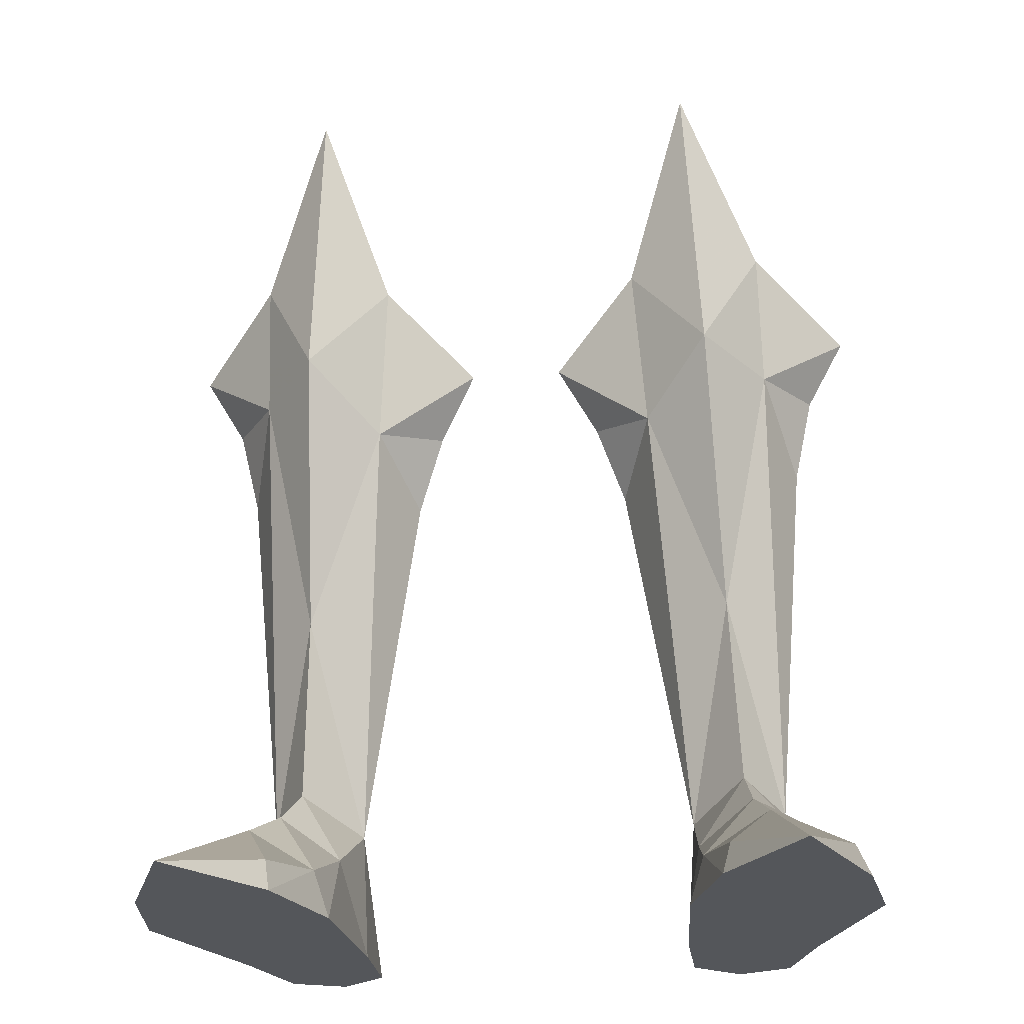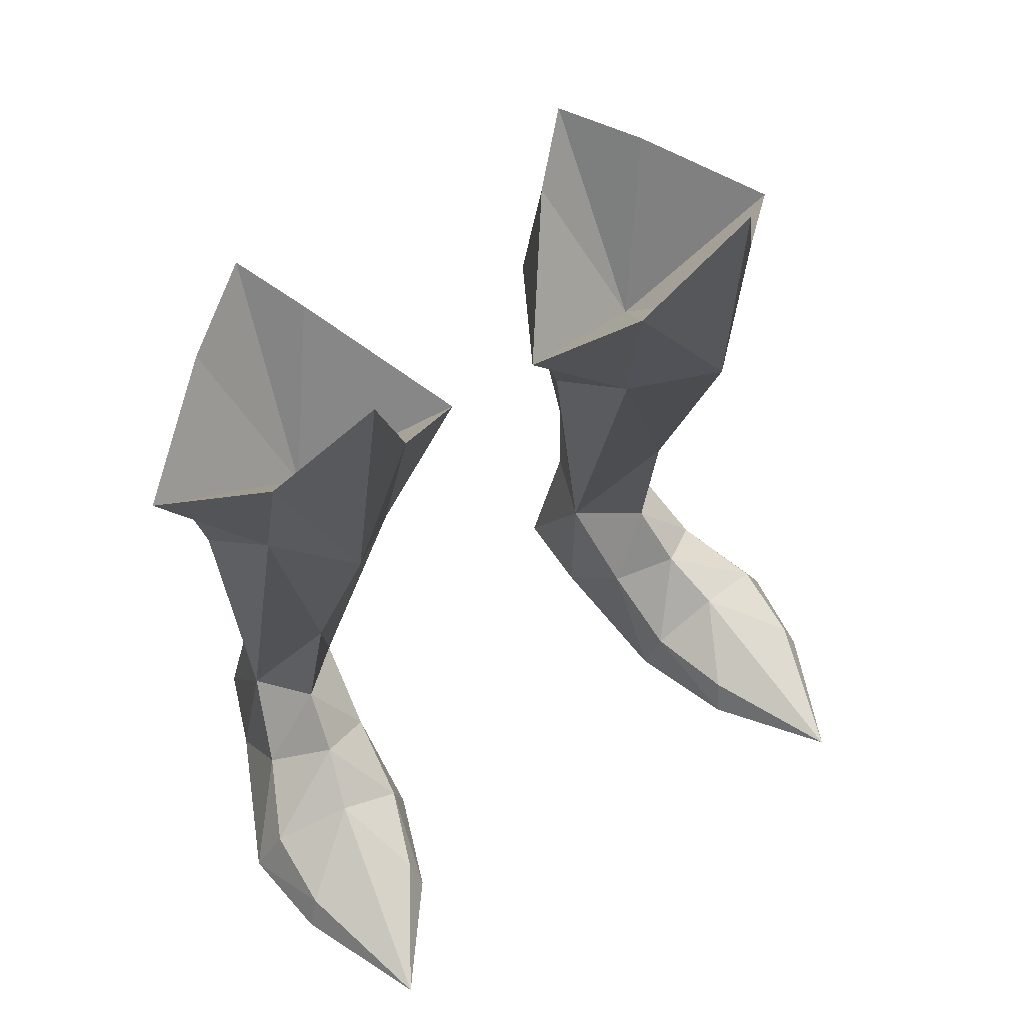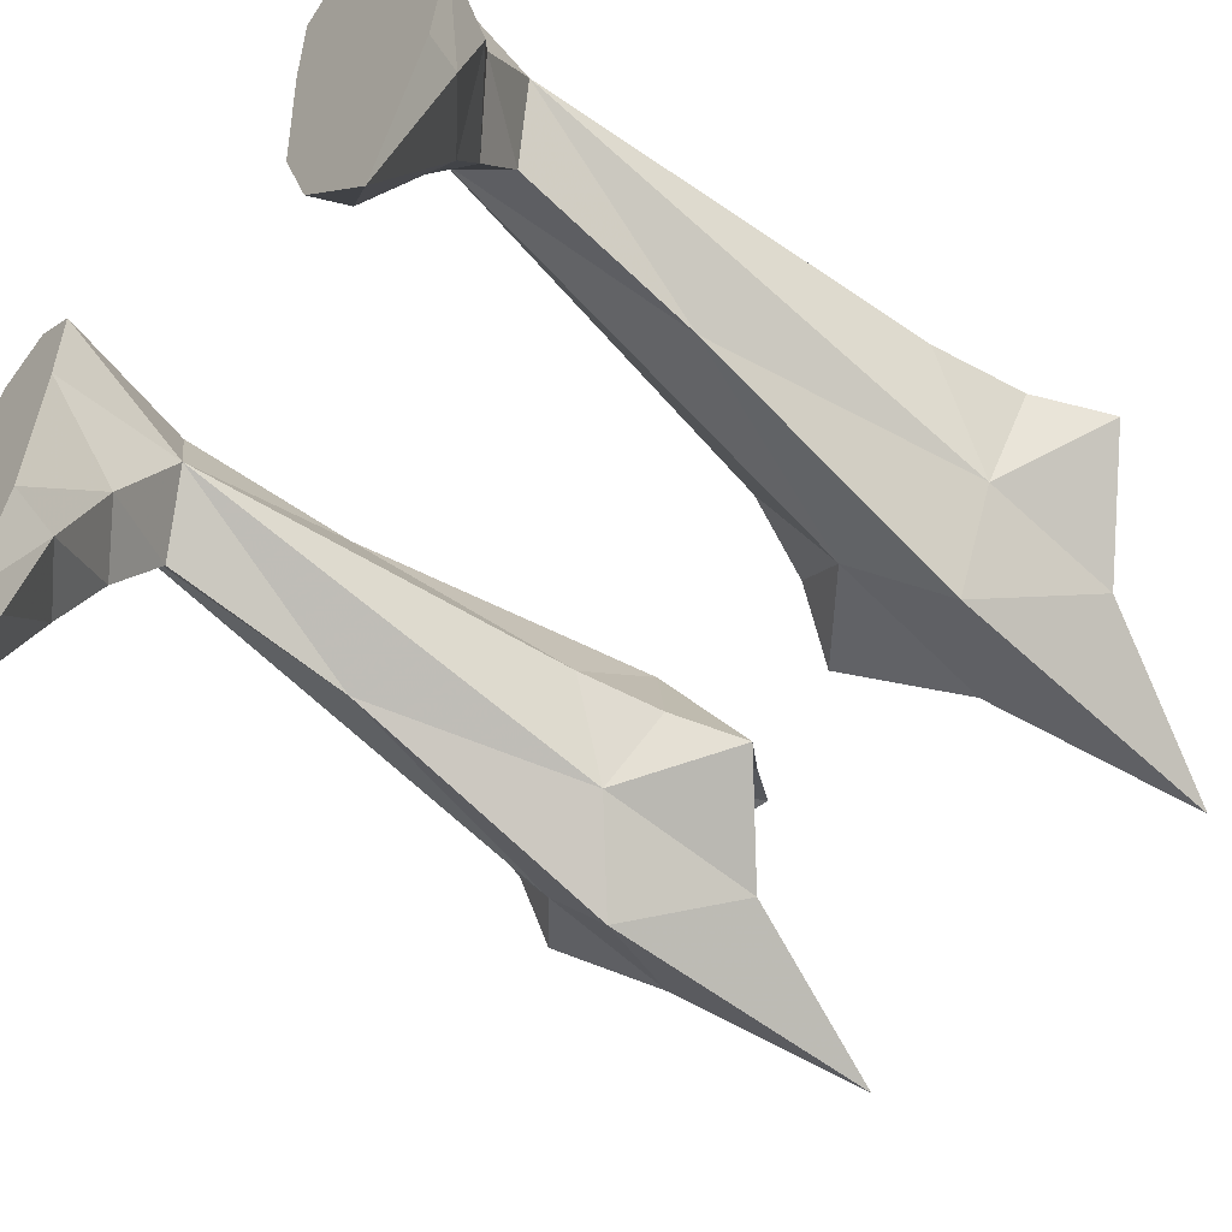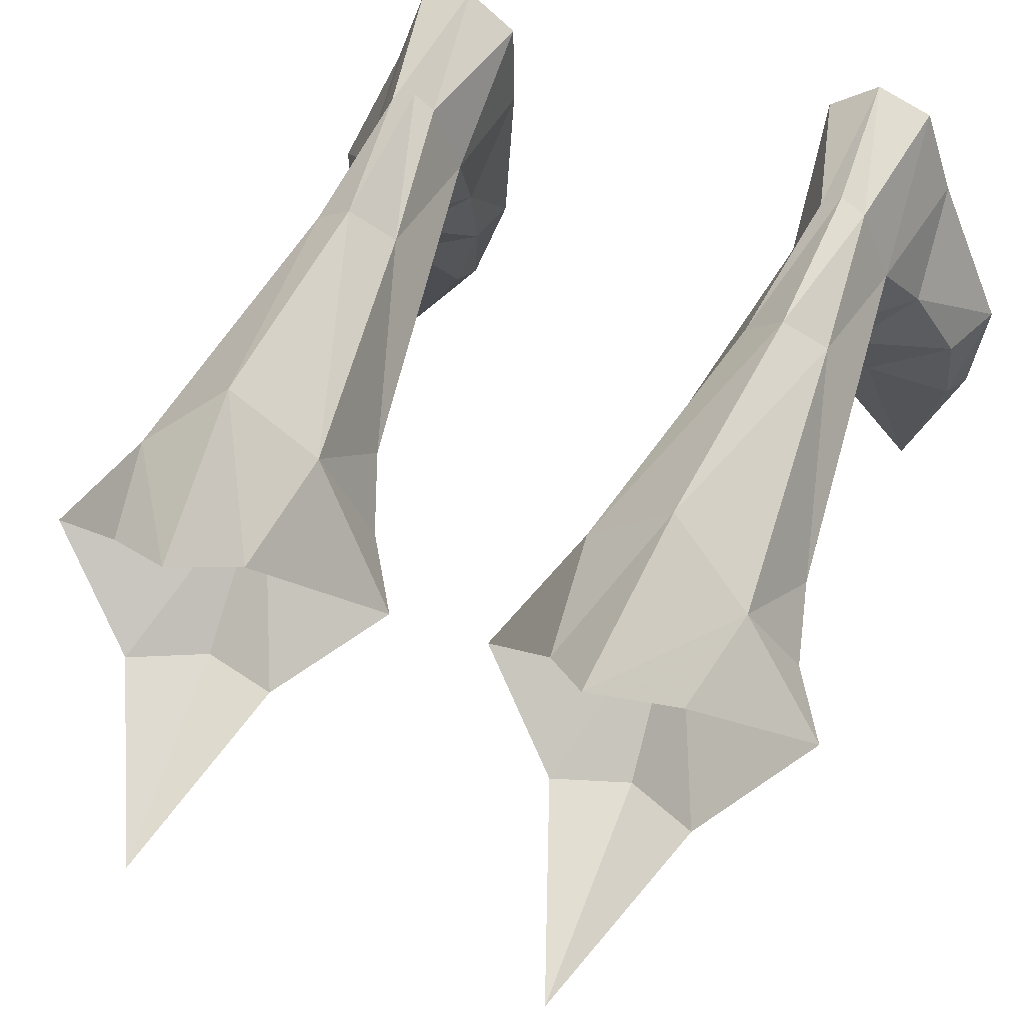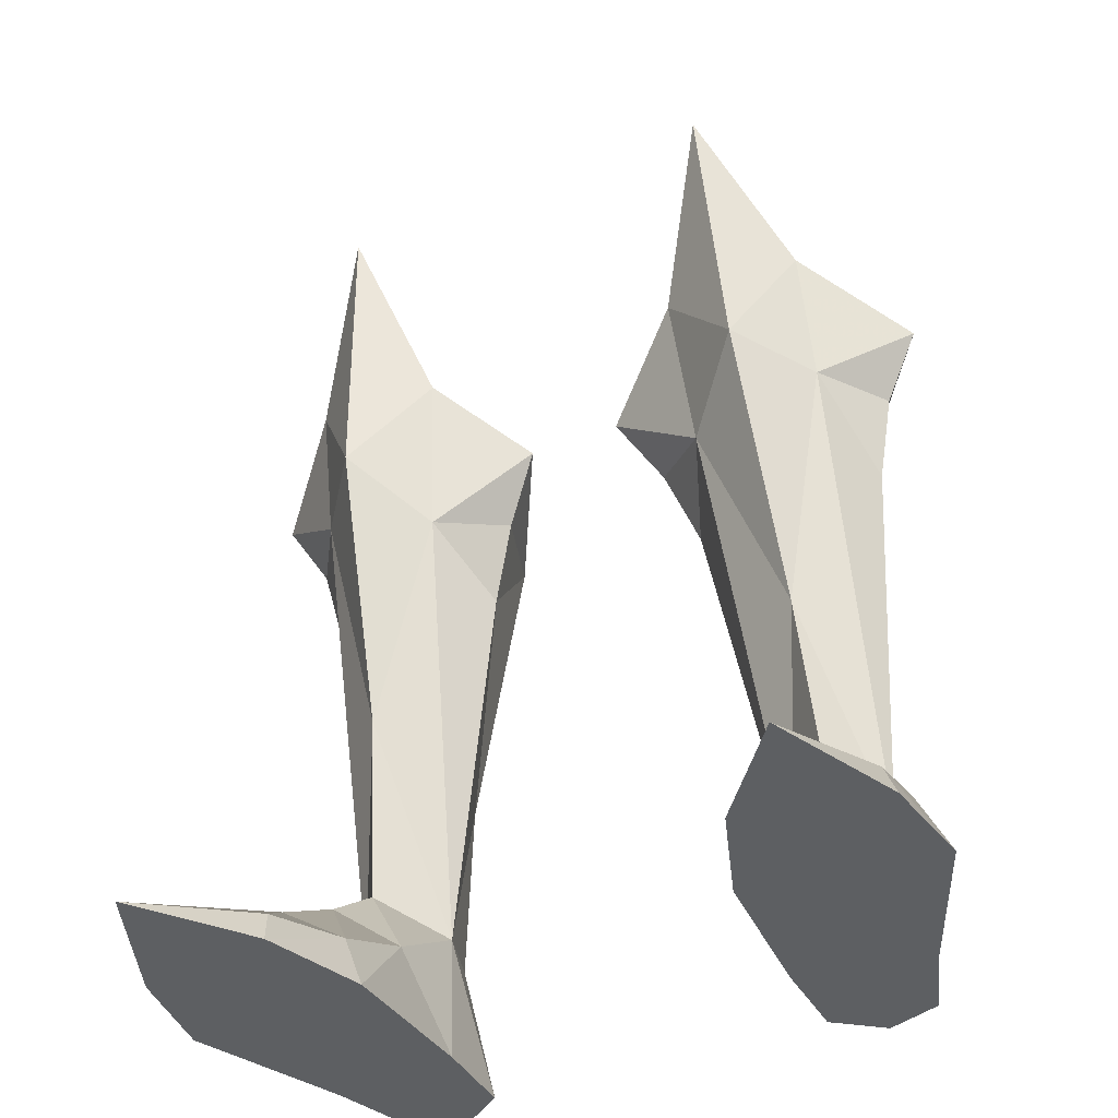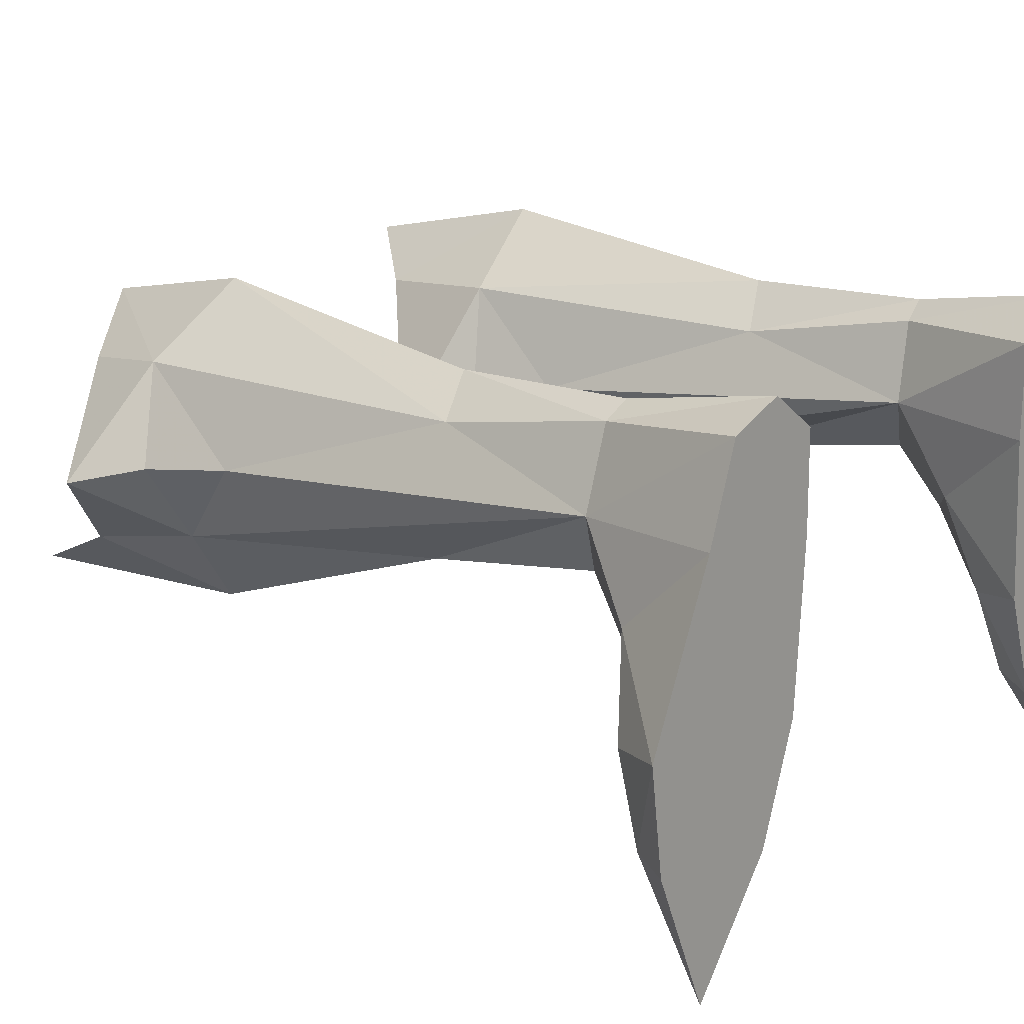
<metadata>
{"format":"obj","ext":"obj","renderer":"f3d","projection":"perspective","resolution":1024,"background":"white","views":[{"elev":-25.5,"azim":7.4,"up":"+Z"},{"elev":56.9,"azim":-32.7,"up":"+Z"},{"elev":-54.3,"azim":-129.3,"up":"+Y"},{"elev":47.8,"azim":20.8,"up":"+Y"},{"elev":-39.5,"azim":25.8,"up":"+Z"},{"elev":18.4,"azim":130.3,"up":"+Y"}]}
</metadata>
<code>
g robber_shoe_male_47110
v 10.18 5.276 5.163
v 8.67 2.95 6.007
v 11.15 2.552 3.011
v 9.033 0.915 4.48
v 8.259 -4.314 1.225
v 7.164 -1.186 1.702
v 7.97 -4.832 -0.06593
v 6.595 -0.9137 -0.06594
v 9.675 -1.336 3.295
v 12.57 -0.4928 1.989
v 12.6 -3.553 1.2
v 11.02 -8.83 -0.06555
v 13.11 -3.854 -0.06523
v 13.63 -0.09959 -0.06523
v 11.13 5.568 -0.06526
v 6.225 4.845 -0.06595
v 11.13 5.568 -0.06526
v 6.595 -0.9137 -0.06594
v 13.63 -0.09959 -0.06523
v 10.02 8.733 -0.06535
v 6.258 8.168 -0.06581
v 8.026 9.497 -0.06559
v 10.02 8.733 -0.06535
v 9.103 7.963 5.287
v 7.457 7.865 5.164
v 8.191 8.481 5.233
v 8.026 9.497 -0.06559
v 6.258 8.168 -0.06581
v 6.559 5.17 4.875
v 6.225 4.845 -0.06595
v 6.869 2.064 3.028
v 7.97 -4.832 -0.06593
v 13.11 -3.854 -0.06523
v 11.02 -8.83 -0.06555
v 8.334 1.699 12.85
v 10.3 0.8623 22.37
v 11.41 4.098 19.39
v 5.487 0.5644 20.73
v 4.259 3.683 18.62
v 9.553 6.903 11.27
v 10.51 6.89 23.71
v 4.664 6.896 22.35
v 7.591 9.437 22.66
v 8.016 8.181 11.86
v 6.552 6.67 11.16
v 10.22 -0.2606 27.32
v 7.447 -3.139 33.51
v 8.017 -2.042 22.99
v 13.56 3.045 24.93
v 3.214 2.803 21.42
v 9.704 6.265 27.49
v 5.174 6.388 27.16
v 6.927 7.945 29.25
v 5.059 -0.6301 26.7
v 12.13 3.685 22.55
v 1.738 1.687 23.75
v 10.22 -0.2606 27.32
v 7.698 -0.5866 25.91
v 7.447 -3.139 33.51
v 13.56 3.045 24.93
v 7.533 3.686 20.9
v 5.059 -0.6301 26.7
v 1.738 1.687 23.75
v 9.704 6.265 27.49
v 5.174 6.388 27.16
v 6.927 7.945 29.25
v -8.799 2.95 6.007
v -10.31 5.276 5.163
v -11.28 2.552 3.011
v -9.162 0.915 4.48
v -7.292 -1.186 1.702
v -8.387 -4.314 1.225
v -8.099 -4.832 -0.06592
v -6.724 -0.9137 -0.06593
v -12.7 -0.4929 1.989
v -9.803 -1.336 3.295
v -11.15 -8.83 -0.06555
v -12.73 -3.553 1.2
v -13.24 -3.855 -0.06523
v -13.76 -0.09964 -0.06524
v -11.26 5.567 -0.06526
v -11.26 5.567 -0.06526
v -6.354 4.845 -0.06593
v -6.724 -0.9137 -0.06593
v -13.76 -0.09964 -0.06524
v -10.15 8.733 -0.06535
v -6.386 8.168 -0.0658
v -8.155 9.497 -0.06558
v -10.15 8.733 -0.06535
v -9.231 7.963 5.287
v -8.319 8.481 5.233
v -7.586 7.865 5.164
v -8.155 9.497 -0.06558
v -6.386 8.168 -0.0658
v -6.687 5.17 4.875
v -6.354 4.845 -0.06593
v -6.997 2.064 3.028
v -13.24 -3.855 -0.06523
v -8.099 -4.832 -0.06592
v -11.15 -8.83 -0.06555
v -8.462 1.699 12.85
v -10.43 0.8623 22.37
v -11.54 4.098 19.39
v -4.388 3.683 18.62
v -5.615 0.5643 20.73
v -9.682 6.903 11.27
v -10.64 6.89 23.71
v -4.792 6.896 22.35
v -6.681 6.67 11.16
v -8.145 8.181 11.86
v -7.719 9.437 22.66
v -7.575 -3.139 33.51
v -10.35 -0.2606 27.32
v -8.146 -2.042 22.99
v -13.69 3.045 24.93
v -3.343 2.803 21.42
v -9.832 6.265 27.49
v -7.056 7.945 29.25
v -5.303 6.388 27.16
v -5.187 -0.6301 26.7
v -12.26 3.685 22.55
v -1.867 1.687 23.75
v -7.827 -0.5866 25.91
v -10.35 -0.2606 27.32
v -7.575 -3.139 33.51
v -7.662 3.686 20.9
v -13.69 3.045 24.93
v -5.187 -0.6301 26.7
v -1.867 1.687 23.75
v -9.832 6.265 27.49
v -5.303 6.388 27.16
v -7.056 7.945 29.25
f 1 2 3
f 4 3 2
f 5 6 7
f 8 7 6
f 9 10 4
f 3 4 10
f 11 12 13
f 10 14 3
f 15 3 14
f 16 17 18
f 19 18 17
f 17 16 20
f 21 20 16
f 21 22 20
f 15 23 1
f 24 1 23
f 25 26 27
f 25 28 29
f 30 29 28
f 29 30 31
f 4 2 31
f 29 31 2
f 7 12 5
f 27 24 23
f 25 27 28
f 3 15 1
f 13 14 11
f 10 11 14
f 32 33 34
f 18 19 32
f 33 32 19
f 12 11 9
f 10 9 11
f 31 6 4
f 9 4 6
f 30 8 31
f 6 31 8
f 35 1 36
f 36 1 37
f 12 9 5
f 6 5 9
f 38 39 29
f 37 40 41
f 40 37 1
f 42 43 44
f 44 45 42
f 45 29 39
f 39 42 45
f 46 47 48
f 49 46 36
f 38 50 39
f 49 41 51
f 43 42 52
f 52 53 43
f 39 50 42
f 48 47 54
f 35 38 29
f 41 43 53
f 53 51 41
f 43 41 40
f 40 44 43
f 26 24 27
f 37 55 36
f 41 55 37
f 38 54 56
f 42 56 52
f 48 35 36
f 35 48 38
f 48 54 38
f 36 46 48
f 57 58 59
f 60 61 57
f 62 61 63
f 64 61 60
f 65 61 66
f 63 61 65
f 59 58 62
f 66 61 64
f 57 61 58
f 58 61 62
f 24 40 1
f 44 40 24
f 24 26 44
f 45 44 26
f 26 25 45
f 45 25 29
f 35 29 2
f 35 2 1
f 49 36 55
f 49 55 41
f 38 56 50
f 42 50 56
f 67 68 69
f 69 70 67
f 71 72 73
f 73 74 71
f 75 76 70
f 70 69 75
f 77 78 79
f 80 75 69
f 69 81 80
f 82 83 84
f 84 85 82
f 83 82 86
f 86 87 83
f 88 87 86
f 89 81 68
f 68 90 89
f 91 92 93
f 94 92 95
f 95 96 94
f 96 95 97
f 67 70 97
f 97 95 67
f 77 73 72
f 90 93 89
f 93 92 94
f 81 69 68
f 80 79 78
f 78 75 80
f 98 99 100
f 85 84 99
f 99 98 85
f 78 77 76
f 76 75 78
f 71 97 70
f 70 76 71
f 74 96 97
f 97 71 74
f 68 101 102
f 68 102 103
f 76 77 72
f 72 71 76
f 104 105 95
f 106 103 107
f 103 106 68
f 108 109 110
f 110 111 108
f 95 109 104
f 108 104 109
f 112 113 114
f 113 115 102
f 116 105 104
f 107 115 117
f 111 118 119
f 119 108 111
f 116 104 108
f 112 114 120
f 105 101 95
f 107 117 118
f 118 111 107
f 111 110 106
f 106 107 111
f 90 91 93
f 121 103 102
f 121 107 103
f 120 105 122
f 122 108 119
f 101 114 102
f 114 101 105
f 120 114 105
f 113 102 114
f 123 124 125
f 126 127 124
f 126 128 129
f 126 130 127
f 126 131 132
f 126 129 131
f 123 125 128
f 126 132 130
f 126 124 123
f 126 123 128
f 106 90 68
f 110 91 90
f 90 106 110
f 109 92 91
f 91 110 109
f 92 109 95
f 95 101 67
f 67 101 68
f 102 115 121
f 121 115 107
f 122 105 116
f 116 108 122

</code>
